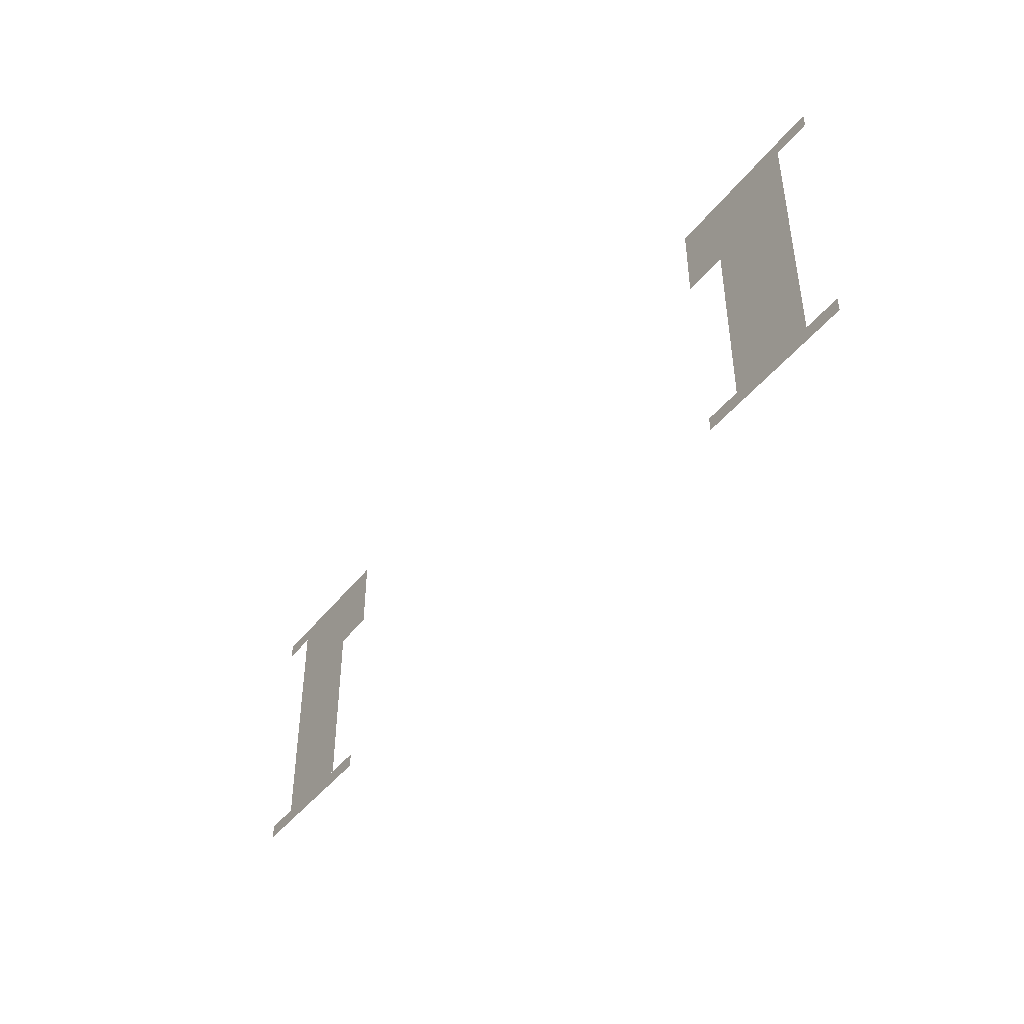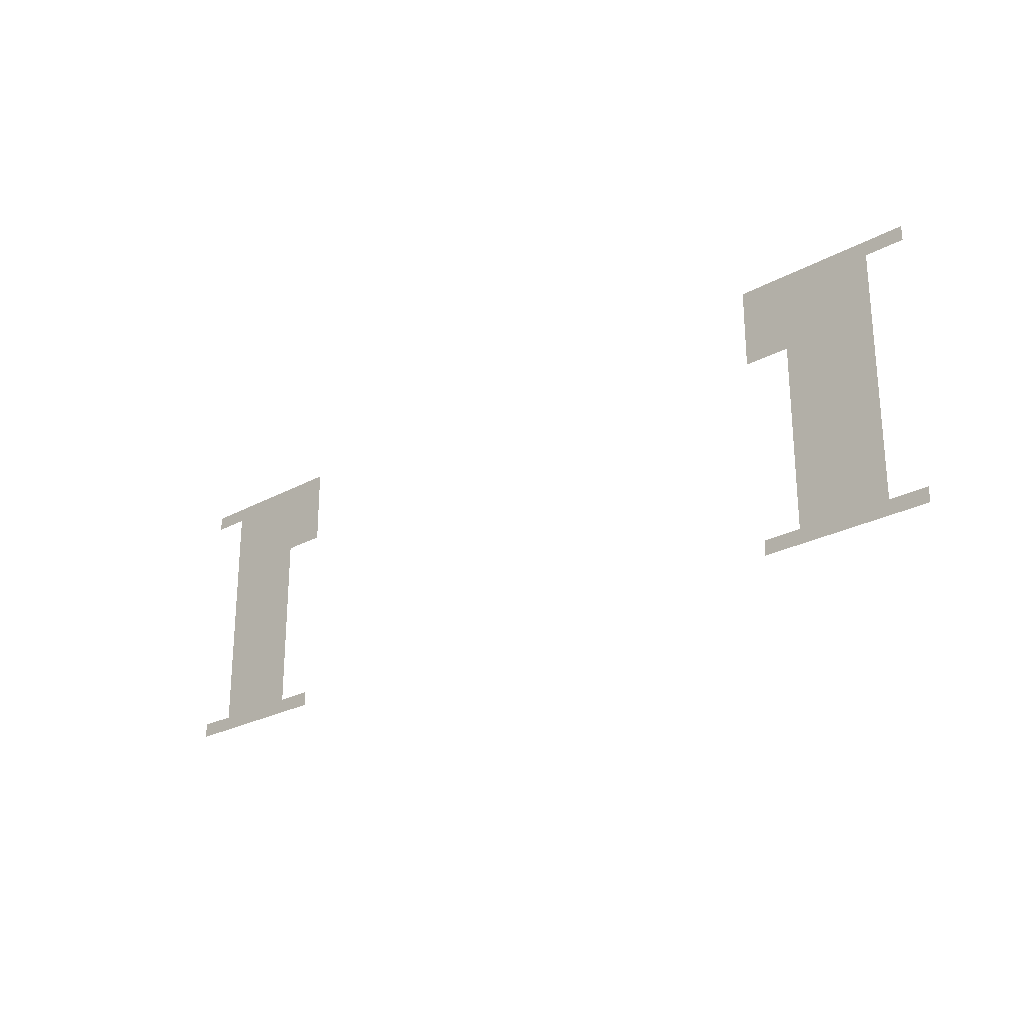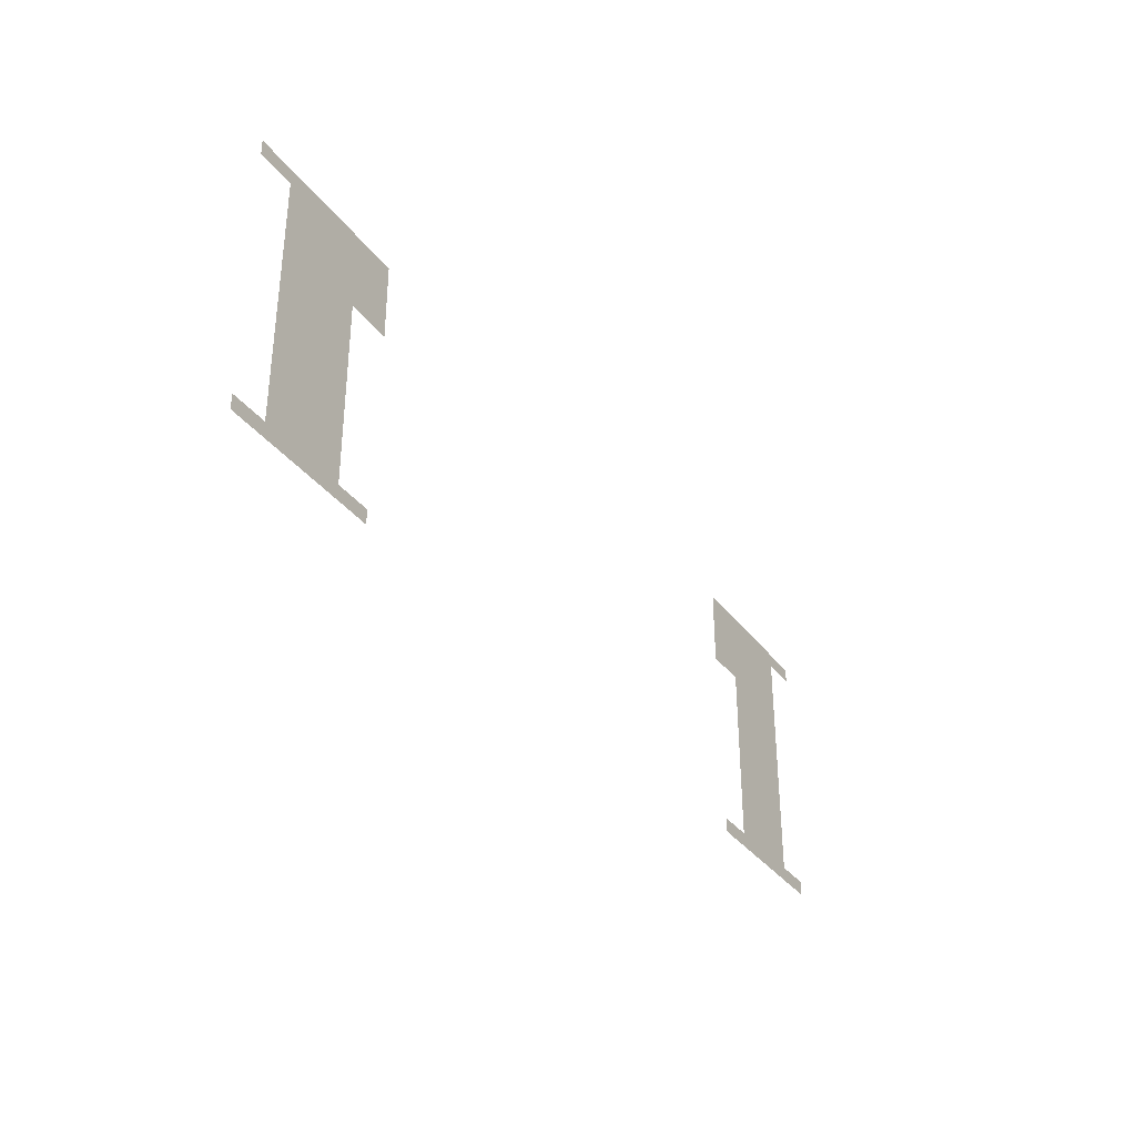
<metadata>
{"format":"obj","ext":"obj","renderer":"f3d","projection":"perspective","resolution":1024,"background":"white","views":[{"elev":-43.4,"azim":55.2,"up":"+Y"},{"elev":-25.0,"azim":-138.1,"up":"+Y"},{"elev":-34.5,"azim":121.2,"up":"+Y"}]}
</metadata>
<code>
o RMCRail_EndCap
v -0.6427 0.03295 0
v -0.6427 0.05297 0
v -0.4051 0.05297 0
v -0.5905 0.03295 0
v -0.4051 -0.05232 0
v -0.4664 -0.05232 0
v -0.5905 -0.3026 0
v -0.4664 -0.3026 0
v -0.4148 -0.3026 0
v -0.4148 -0.3226 0
v -0.6429 -0.3026 0
v -0.6429 -0.3226 0
v -0.4051 0.03295 0
v -0.5905 -0.05232 0
v 0.6427 0.03295 0
v 0.6427 0.05297 0
v 0.4051 0.05297 0
v 0.5905 0.03295 0
v 0.4051 -0.05232 0
v 0.4664 -0.05232 0
v 0.5905 -0.3026 0
v 0.4664 -0.3026 0
v 0.4148 -0.3026 0
v 0.4148 -0.3226 0
v 0.6429 -0.3026 0
v 0.6429 -0.3226 0
v 0.4051 0.03295 0
v 0.5905 -0.05232 0
f 5 4 14
f 8 14 7
f 3 1 13
f 12 9 11
f 18 19 28
f 28 22 21
f 15 17 27
f 23 26 25
f 5 13 4
f 8 6 14
f 3 2 1
f 12 10 9
f 18 27 19
f 28 20 22
f 15 16 17
f 23 24 26

</code>
